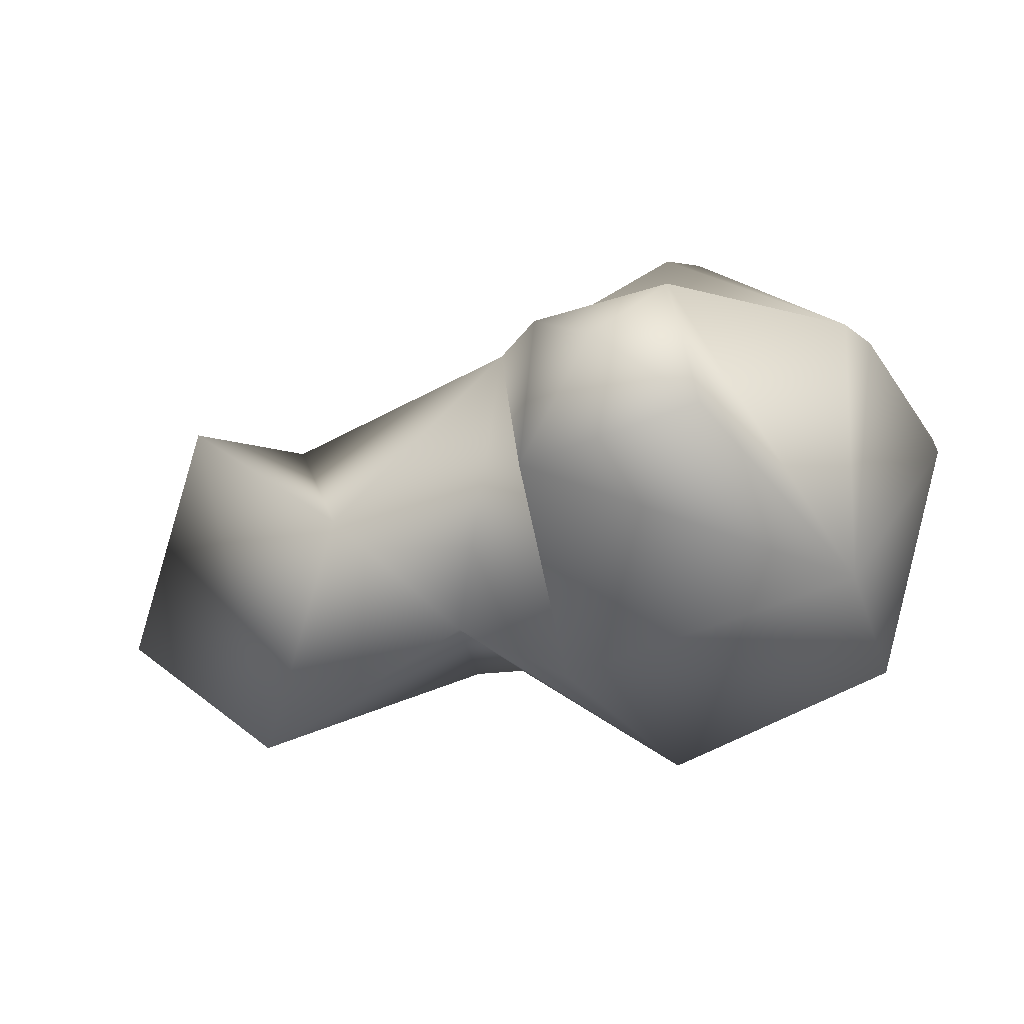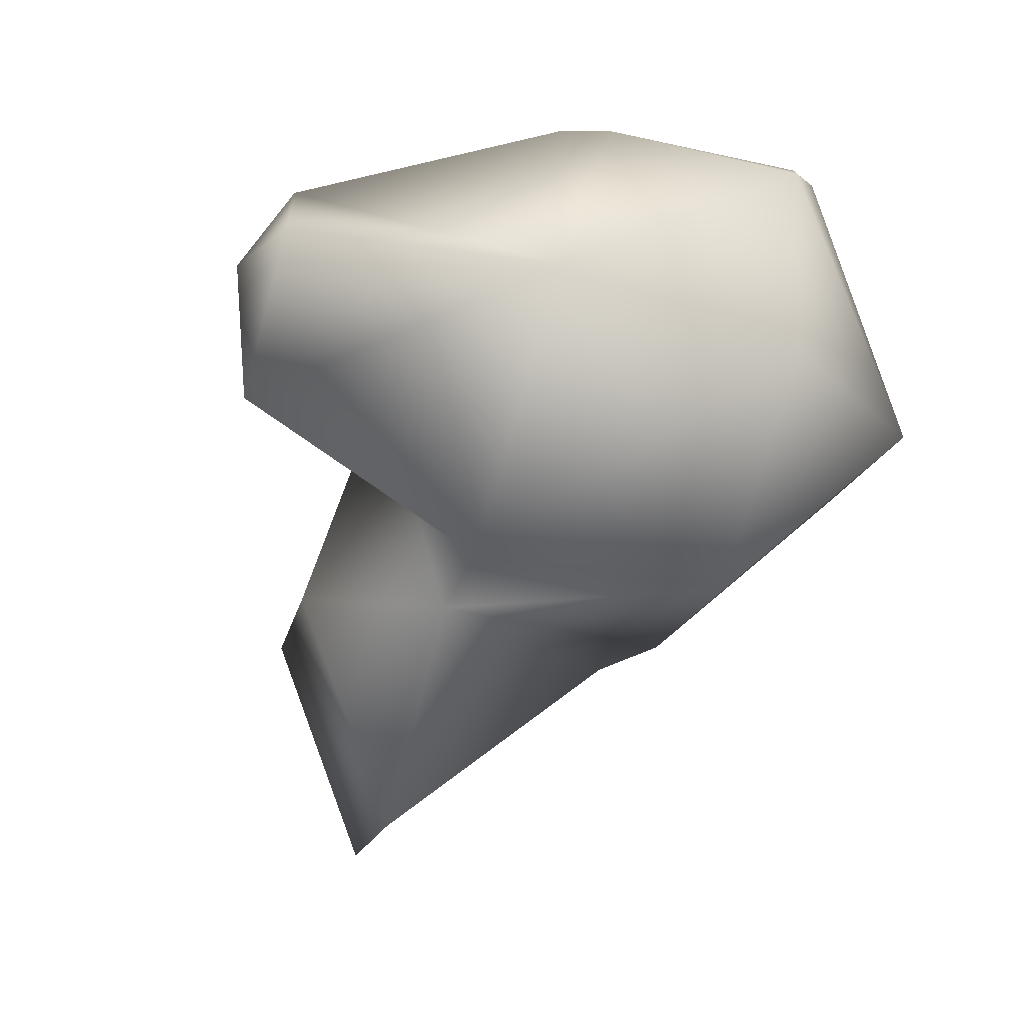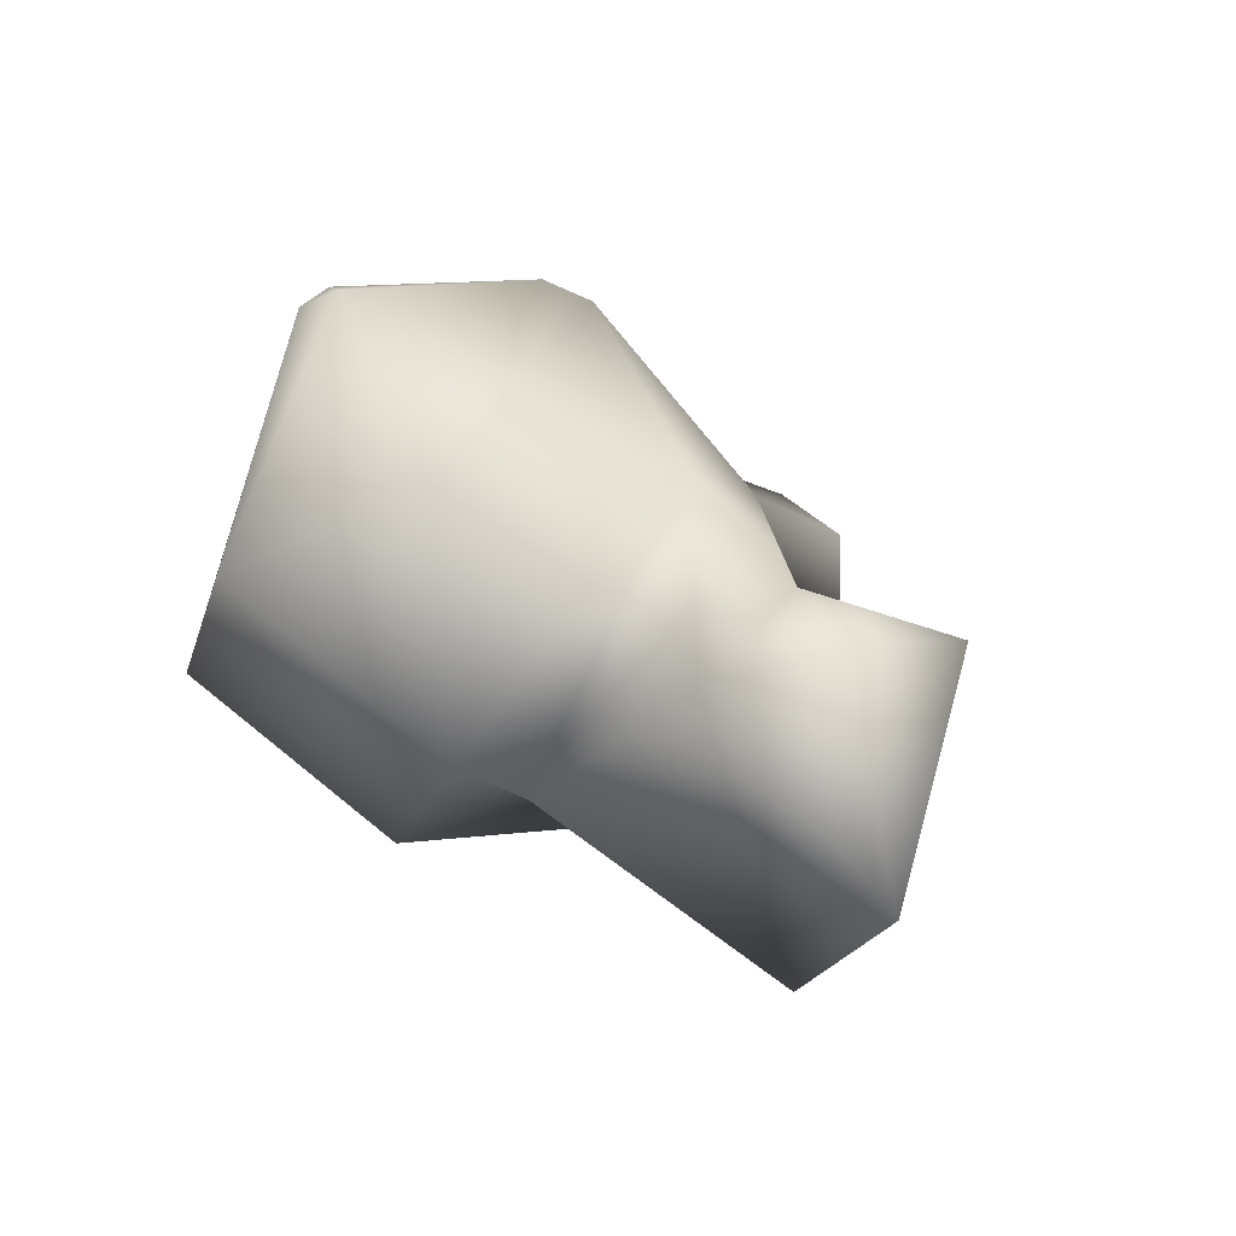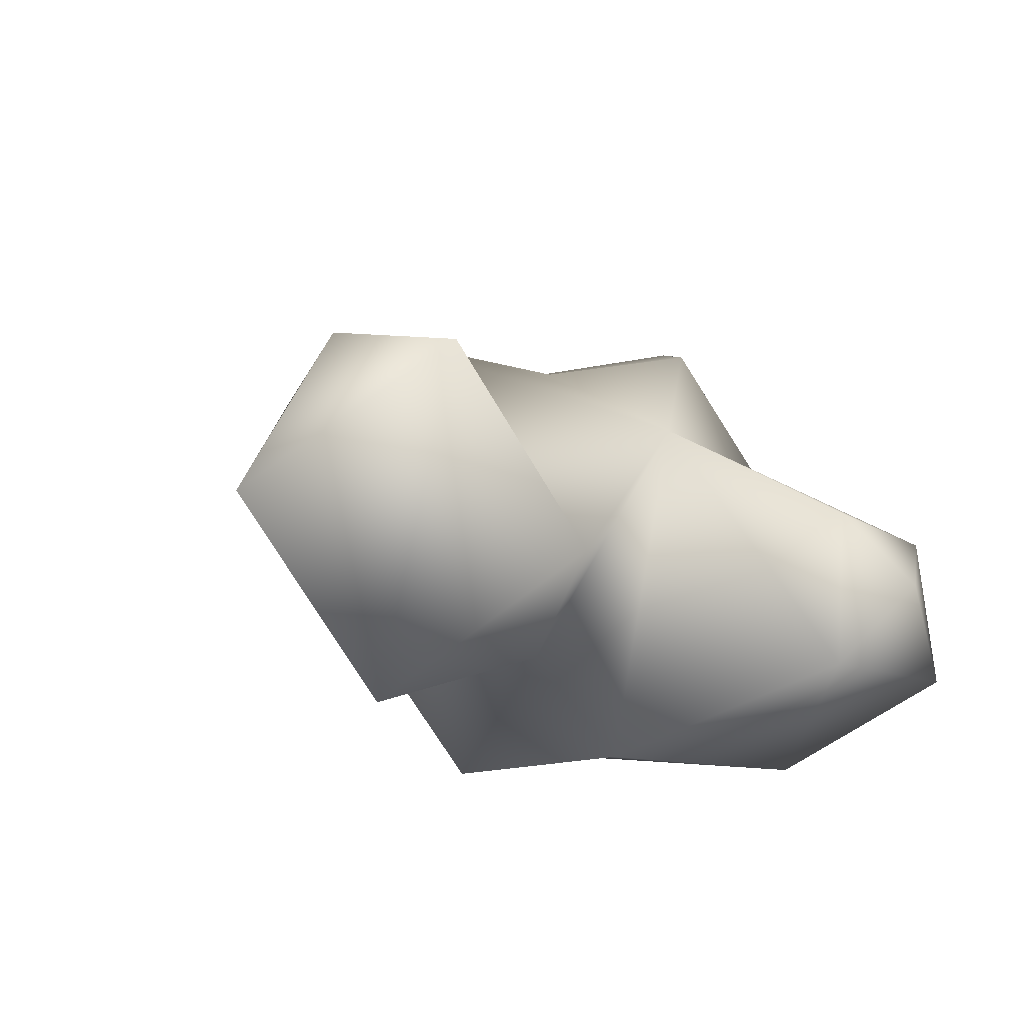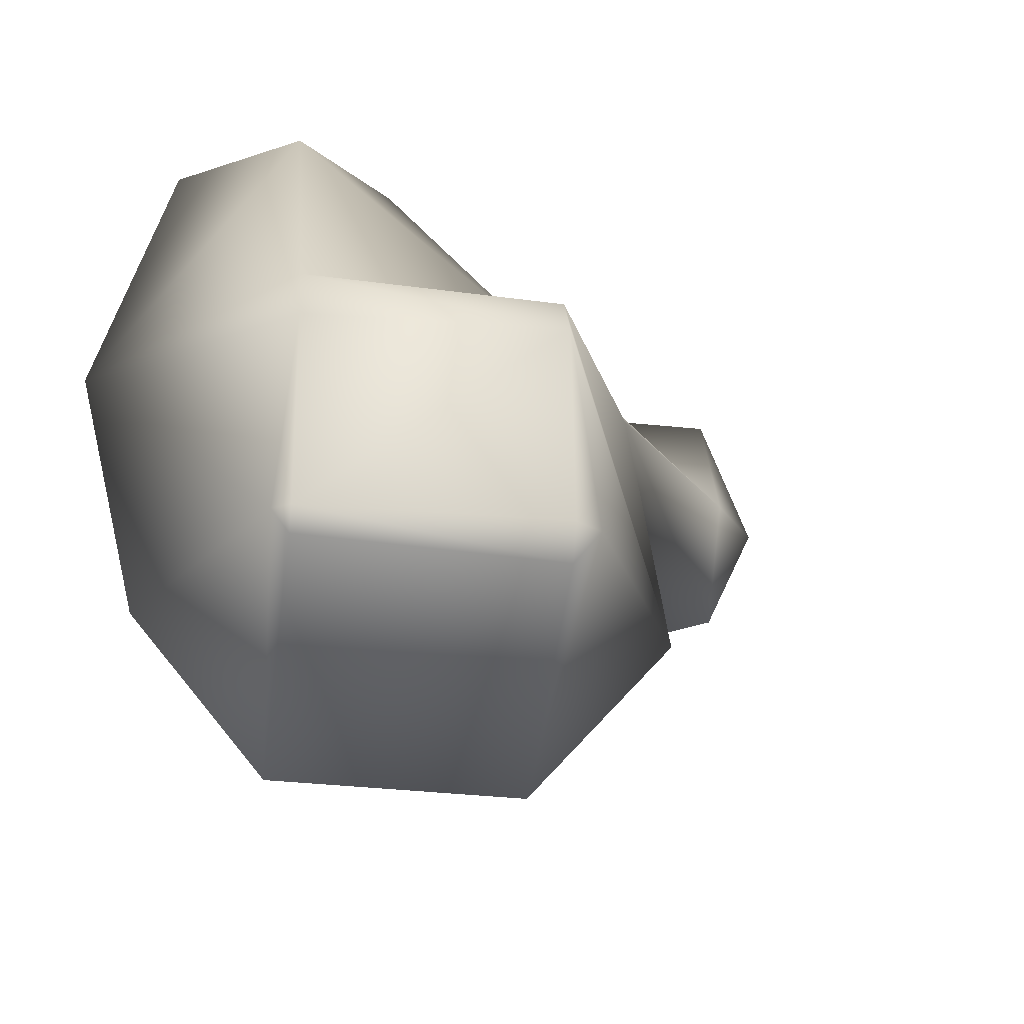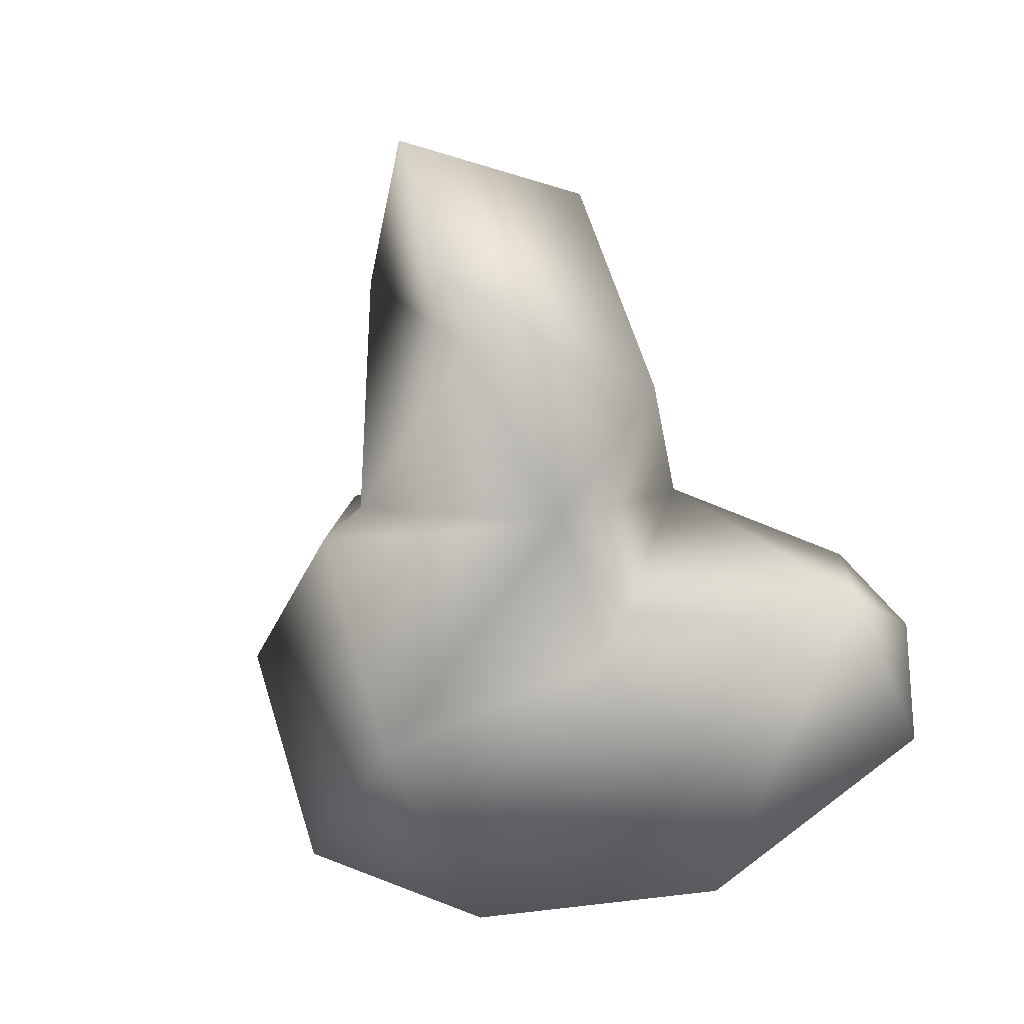
<metadata>
{"format":"obj","ext":"obj","renderer":"f3d","projection":"perspective","resolution":1024,"background":"white","views":[{"elev":-35.5,"azim":-154.2,"up":"+Z"},{"elev":-60.5,"azim":-105.8,"up":"+Z"},{"elev":23.8,"azim":67.9,"up":"+Z"},{"elev":-18.1,"azim":134.1,"up":"+Z"},{"elev":-26.1,"azim":-52.9,"up":"+Y"},{"elev":-70.6,"azim":113.2,"up":"+Z"}]}
</metadata>
<code>
g Sand3
v 1.045 0.1193 -0.1816
v 0.7557 -0.09146 0.1213
v 0.827 0.1193 0.1895
v 0.6616 0.1193 0.2197
v 0.7557 0.3826 0.1213
v 0.6954 0.1193 -0.511
v 0.4084 -0.2493 -0.2109
v 0.2661 0.1193 -0.3469
v 0.4084 0.3868 -0.2109
v 0.07621 0.3209 0.1365
v 0.03446 0.1193 -0.5152
v -0.09642 0.5999 -0.3784
v -0.1283 0.5999 -0.05908
v -0.2711 0.672 -0.1957
v -0.3922 0.5999 -0.06903
v -0.4389 0.5999 -0.3561
v -0.5836 0.1193 0.1311
v -0.2171 0.1193 0.4432
v 0.2221 0.1193 0.276
v -0.5465 0.1193 -0.459
v -0.6033 0.02047 0.1517
v -0.6268 -0.3613 0.1292
v -0.4594 -0.3613 -0.3757
v -0.2711 -0.6703 -0.1957
v -0.6033 -0.4045 0.1517
v -2.487e-05 -0.3613 -0.4792
v -0.6188 -0.3613 0.1679
v -0.2559 -0.4251 0.4838
v -0.2788 -0.3613 0.5077
v -0.2559 0.03494 0.4838
v -0.2192 -0.3613 0.519
v 0.2788 -0.3613 0.3303
v 0.3555 -0.3613 -0.1556
v 0.07621 -0.6798 0.1365
g Sand3_0
f 3 2 1
f 4 2 3
f 3 5 4
f 1 5 3
f 1 2 6
f 1 6 5
f 2 7 6
f 6 7 8
f 8 9 6
f 6 9 5
f 5 9 4
f 9 8 10
f 9 10 4
f 8 11 10
f 10 11 12
f 13 10 12
f 12 14 13
f 13 14 15
f 13 15 10
f 15 14 16
f 16 14 12
f 15 17 10
f 10 17 18
f 19 10 18
f 4 10 19
f 20 17 15
f 16 20 15
f 12 11 20
f 16 12 20
f 20 21 17
f 22 21 20
f 23 22 20
f 20 11 23
f 23 24 22
f 24 25 22
f 26 24 23
f 11 26 23
f 22 25 27
f 27 21 22
f 27 25 28
f 28 25 24
f 29 27 28
f 30 21 27
f 29 30 27
f 17 21 30
f 18 17 30
f 29 28 31
f 31 30 29
f 18 30 32
f 19 18 32
f 32 30 31
f 32 33 19
f 33 7 19
f 19 7 2
f 4 19 2
f 32 34 33
f 31 28 34
f 32 31 34
f 34 24 26
f 33 34 26
f 34 28 24
f 33 26 8
f 7 33 8
f 8 26 11

</code>
